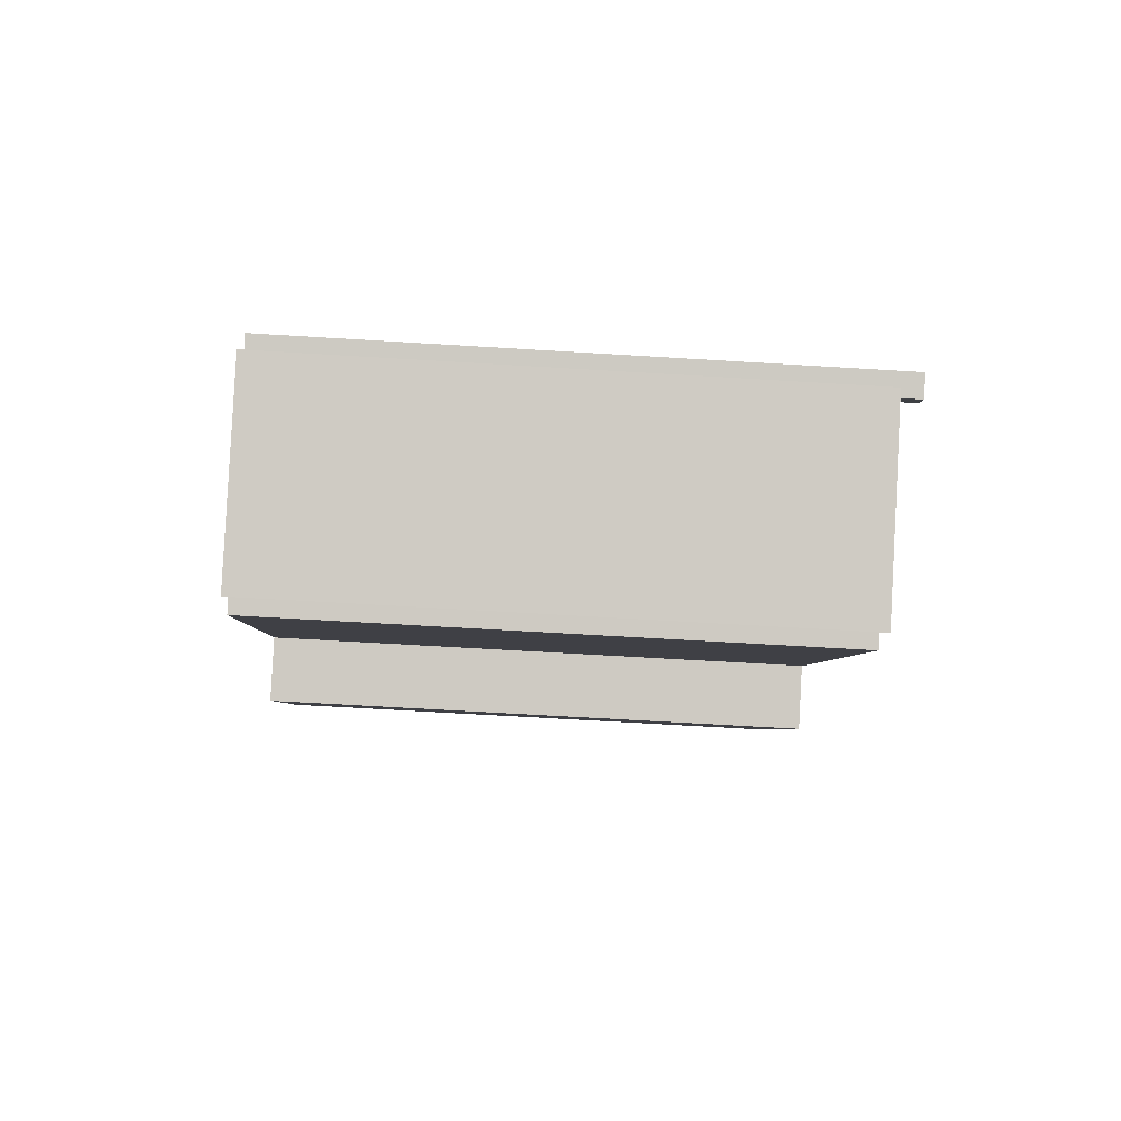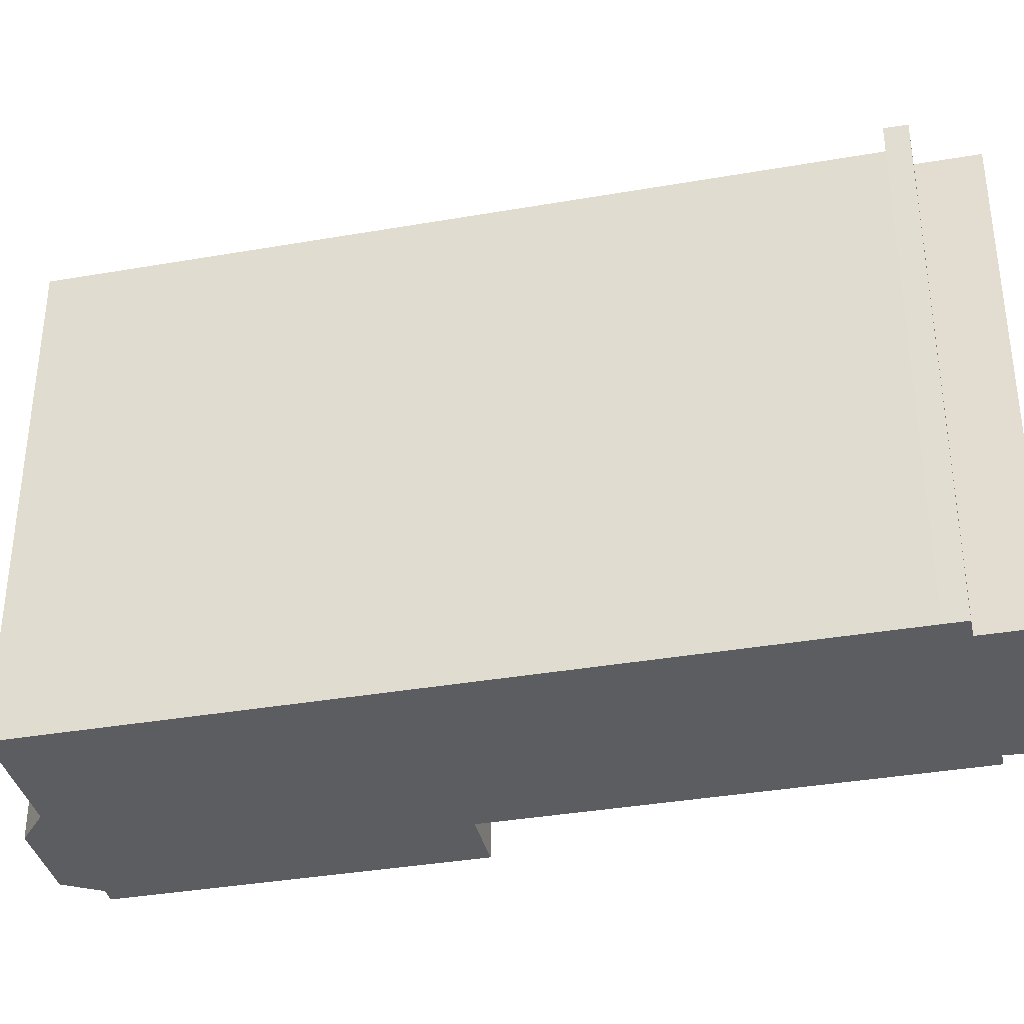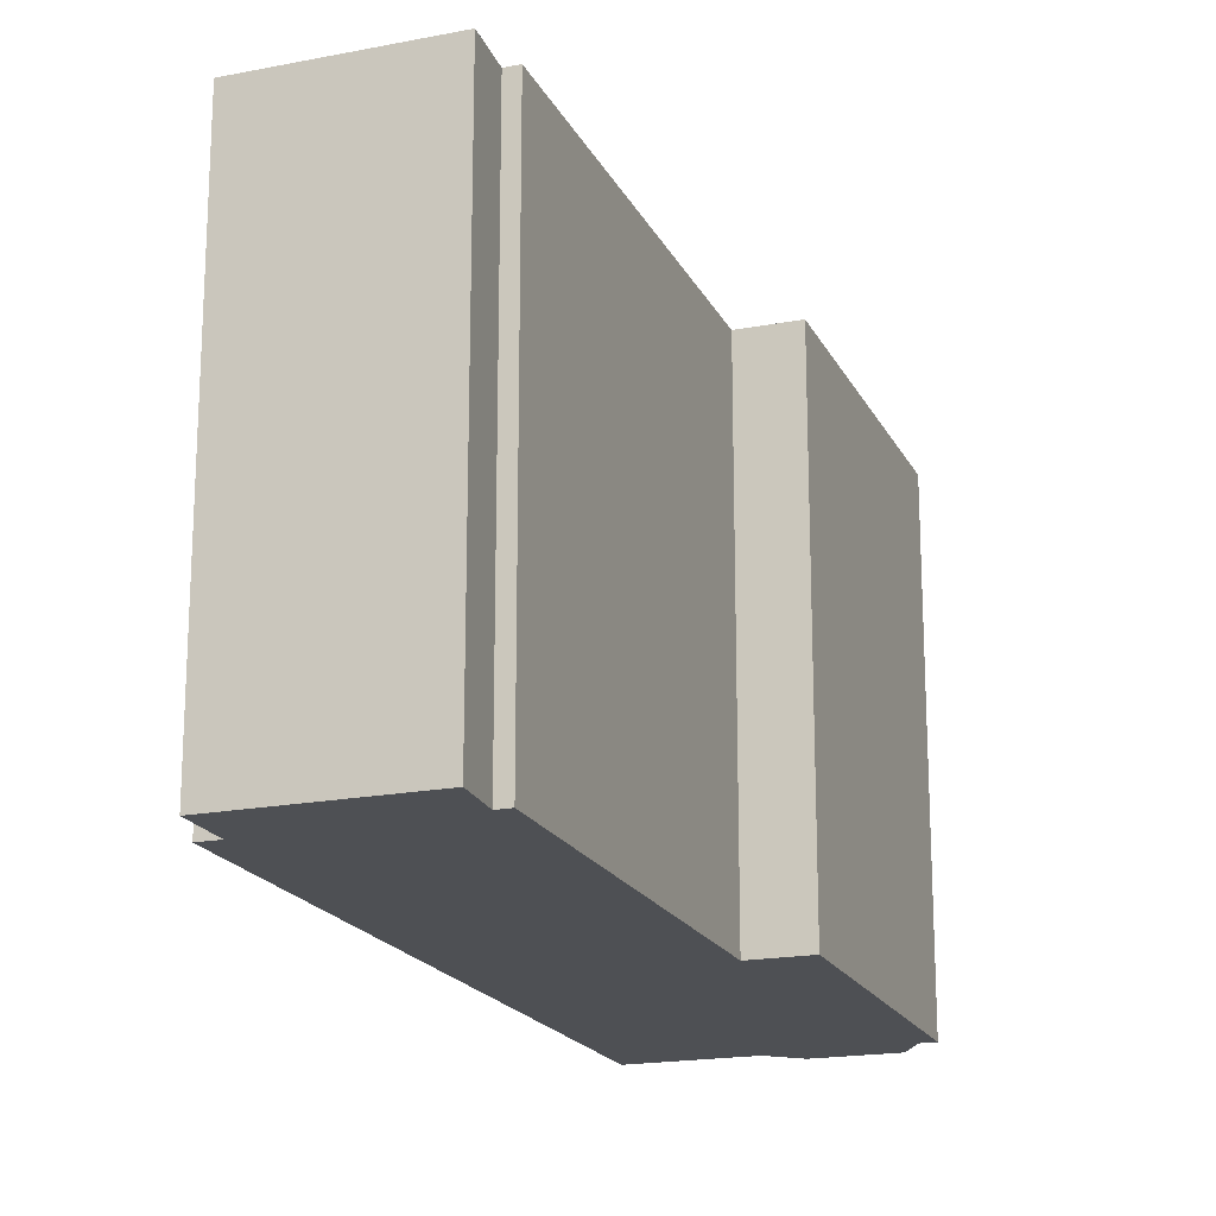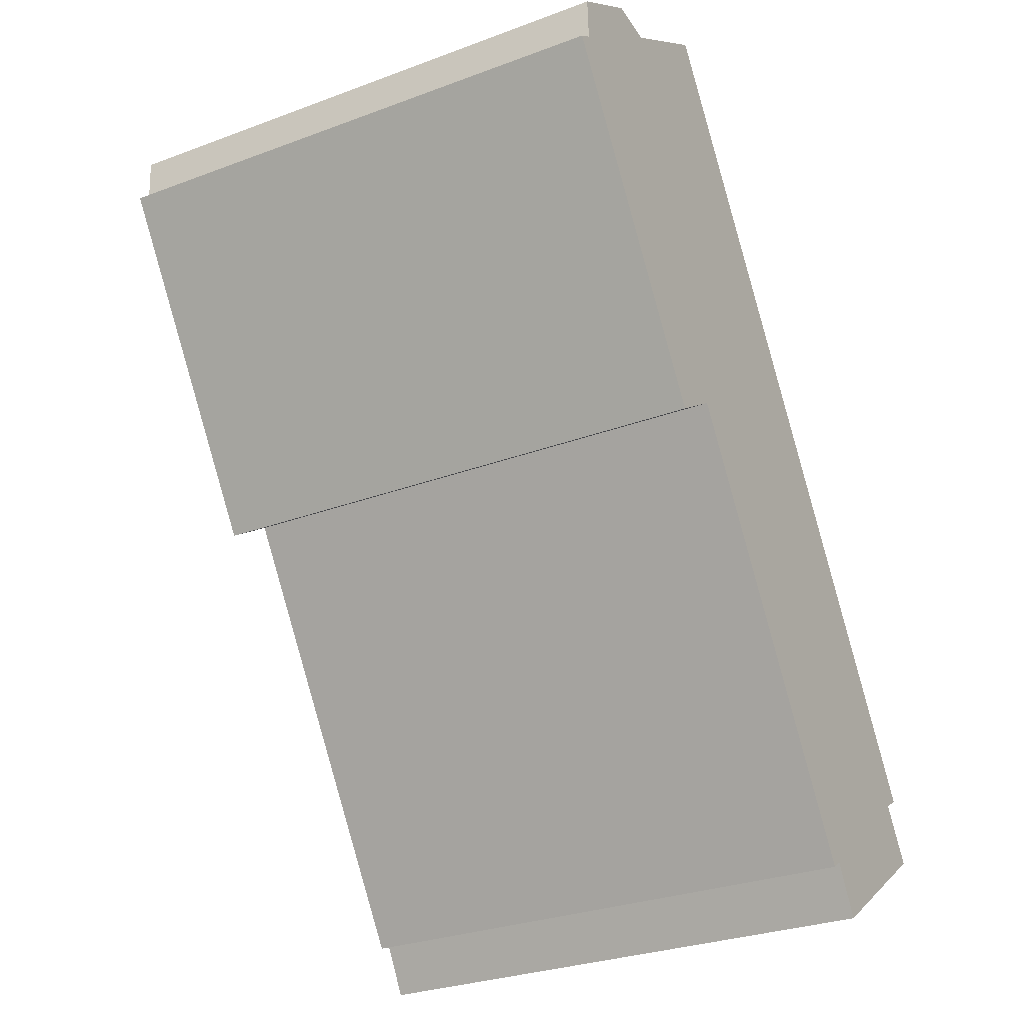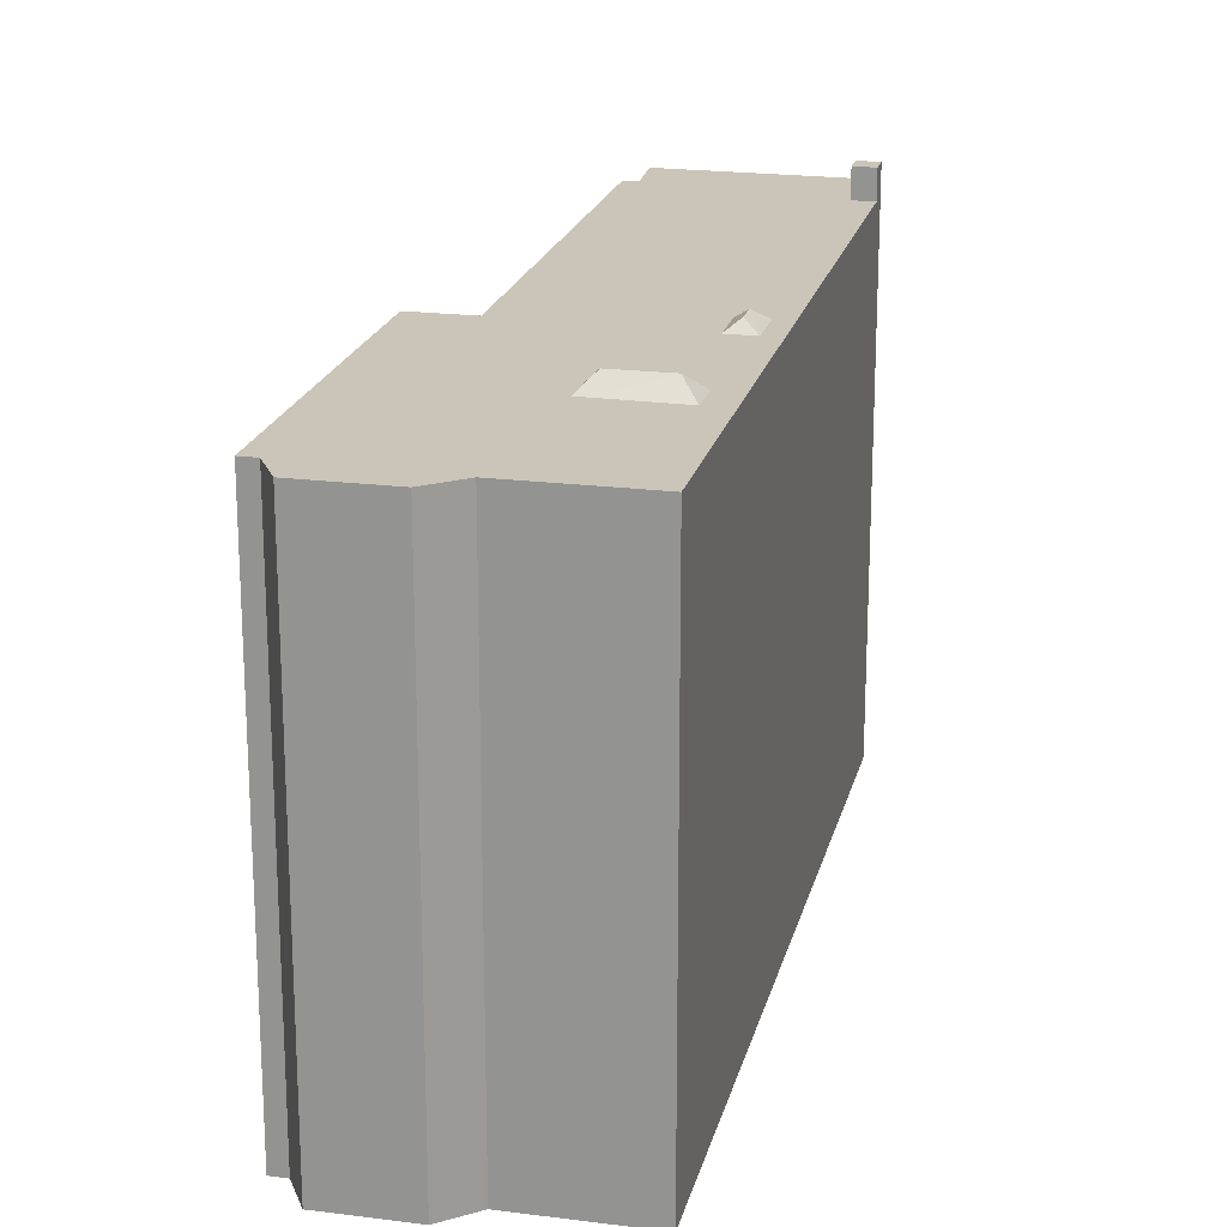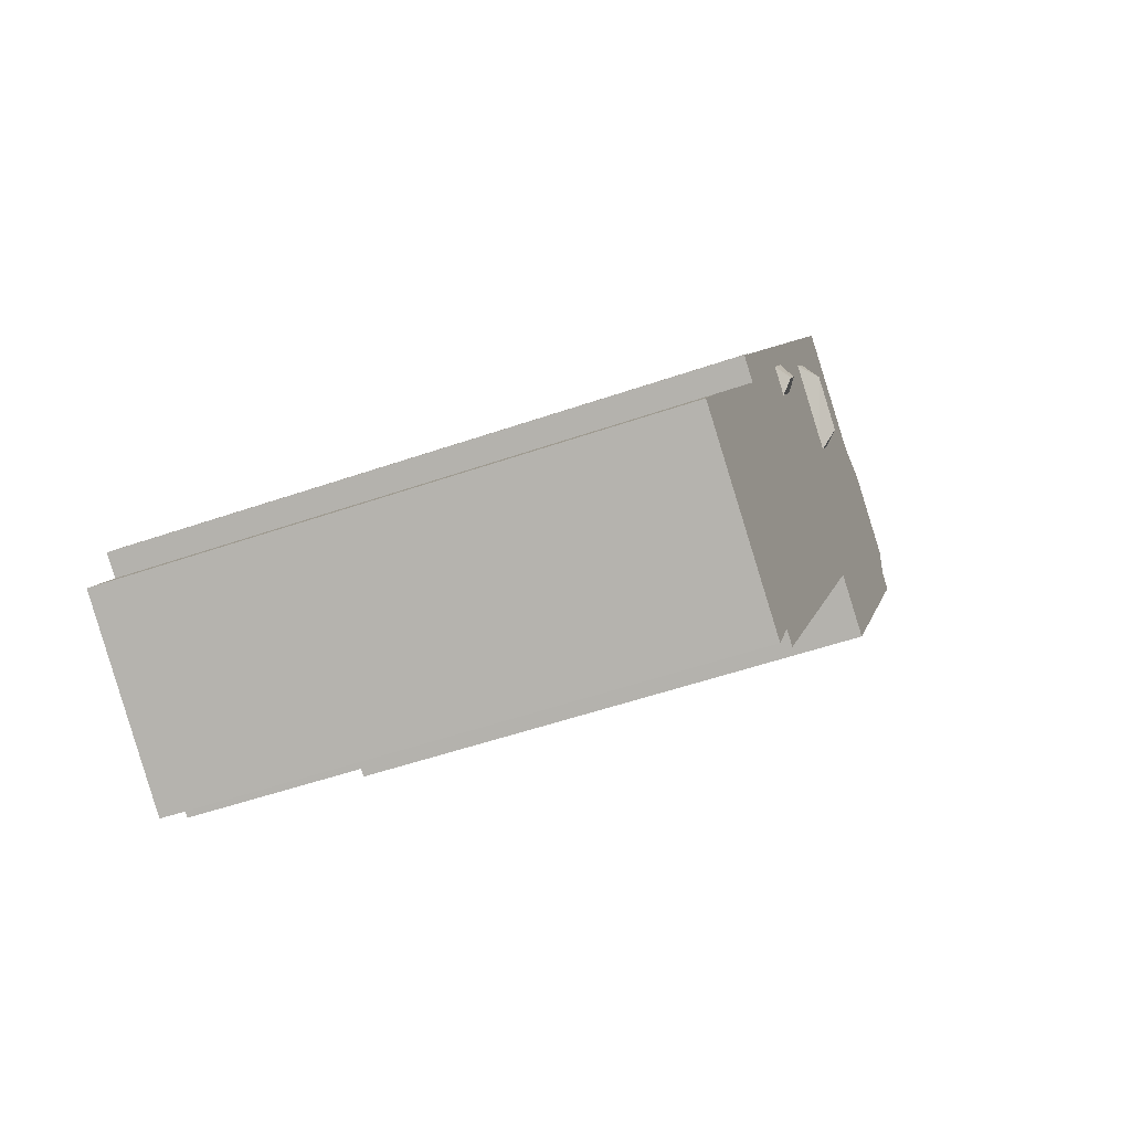
<metadata>
{"format":"obj","ext":"obj","renderer":"f3d","projection":"perspective","resolution":1024,"background":"white","views":[{"elev":-61.0,"azim":86.4,"up":"+Z"},{"elev":-36.5,"azim":69.8,"up":"+Y"},{"elev":-18.9,"azim":166.8,"up":"+Y"},{"elev":-28.7,"azim":-60.6,"up":"+Z"},{"elev":20.4,"azim":-20.0,"up":"+Y"},{"elev":-51.9,"azim":110.6,"up":"+Z"}]}
</metadata>
<code>
v -3.011 6.85 10.94
v -0.4157 6.85 5.7
v -0.9658 6.85 6.51
v -3.011 6.85 10.94
v 1.796 6.85 2.634
v -0.4157 6.85 5.7
v -2.1 6.85 4.557
v -0.4157 6.85 5.7
v 1.178 6.85 2.23
v -3.011 6.85 10.94
v 1.888 6.849 2.5
v 1.796 6.85 2.634
v -3.011 6.85 10.94
v 8.575 6.849 -6.921
v 1.888 6.849 2.5
v -0.4157 6.85 5.7
v 1.796 6.85 2.634
v 1.178 6.85 2.23
v -3.011 6.85 10.94
v -2.652 6.85 5.365
v -2.86 6.85 5.23
v -3.011 6.85 10.94
v -0.9658 6.85 6.51
v -2.652 6.85 5.365
v -2.331 6.85 4.407
v 1.867 6.85 1.18
v 8.575 6.849 -6.921
v 1.867 6.85 1.18
v 2.485 6.849 1.584
v 8.575 6.849 -6.921
v 1.888 6.849 2.5
v 8.575 6.849 -6.921
v 2.485 6.849 1.584
v -2.1 6.85 4.557
v 1.775 6.85 1.315
v 1.867 6.85 1.18
v -2.1 6.85 4.557
v 1.178 6.85 2.23
v 1.775 6.85 1.315
v -2.331 6.85 4.407
v -2.1 6.85 4.557
v 1.867 6.85 1.18
v -2.706 6.851 -0.5647
v -2.331 6.85 4.407
v 8.575 6.849 -6.921
v -2.859 6.85 5.182
v -2.331 6.85 4.407
v -2.706 6.851 -0.5647
v -2.706 6.851 -0.5647
v 8.575 6.849 -6.921
v 8.08 6.849 -7.241
v -5.879 6.85 9.082
v -3.011 6.85 10.94
v -2.882 6.85 5.216
v -3.011 6.85 10.94
v -2.86 6.85 5.23
v -2.882 6.85 5.216
v -5.879 6.85 9.082
v -2.882 6.85 5.216
v -2.706 6.851 -0.5647
v -2.882 6.85 5.216
v -2.859 6.85 5.182
v -2.706 6.851 -0.5647
v 4.329 6.851 -10.68
v 8.08 6.849 -7.241
v 8.409 6.849 -7.755
v 4.329 6.851 -10.68
v 9.294 6.849 -9.139
v 5.061 6.851 -11.96
v 4.329 6.851 -10.68
v 8.409 6.849 -7.755
v 9.294 6.849 -9.139
v -8.934 6.851 6.847
v -5.879 6.85 9.082
v -2.706 6.851 -0.5647
v -2.706 6.851 -0.5647
v 8.08 6.849 -7.241
v 4.329 6.851 -10.68
v -2.706 6.851 -0.5647
v 4.329 6.851 -10.68
v 4.001 6.851 -10.9
v -9.307 6.852 6.605
v -8.934 6.851 6.847
v -4.076 6.851 -1.454
v -8.984 6.851 7.955
v -7.022 6.851 9.228
v -8.934 6.851 6.847
v -8.934 6.851 6.847
v -2.706 6.851 -0.5647
v -4.076 6.851 -1.454
v -8.934 6.851 6.847
v -7.022 6.851 9.228
v -5.879 6.85 9.082
v 8.08 7.621 -7.241
v 8.905 7.62 -7.438
v 8.409 7.62 -7.755
v 8.08 7.621 -7.241
v 8.575 7.62 -6.921
v 8.905 7.62 -7.438
v 1.178 6.85 2.23
v 1.796 6.85 2.634
v 1.646 7.117 2.157
v 1.888 6.849 2.5
v 2.485 6.849 1.584
v 1.999 7.117 1.64
v 1.646 7.117 2.157
v 1.888 6.849 2.5
v 1.999 7.117 1.64
v 1.646 7.117 2.157
v 1.796 6.85 2.634
v 1.888 6.849 2.5
v 1.867 6.85 1.18
v 1.999 7.117 1.64
v 2.485 6.849 1.584
v 1.646 7.117 2.157
v 1.867 6.85 1.18
v 1.775 6.85 1.315
v 1.646 7.117 2.157
v 1.999 7.117 1.64
v 1.867 6.85 1.18
v 1.178 6.85 2.23
v 1.646 7.117 2.157
v 1.775 6.85 1.315
v -2.86 6.85 5.23
v -2.652 6.85 5.365
v -1.041 7.257 5.835
v -2.882 6.85 5.216
v -1.041 7.257 5.835
v -2.279 7.256 5.033
v -2.882 6.85 5.216
v -2.86 6.85 5.23
v -1.041 7.257 5.835
v -2.652 6.85 5.365
v -0.9658 6.85 6.51
v -1.041 7.257 5.835
v -2.882 6.85 5.216
v -2.279 7.256 5.033
v -2.859 6.85 5.182
v -2.859 6.85 5.182
v -2.279 7.256 5.033
v -2.331 6.85 4.407
v -1.041 7.257 5.835
v -0.9658 6.85 6.51
v -0.4157 6.85 5.7
v -2.1 6.85 4.557
v -1.041 7.257 5.835
v -0.4157 6.85 5.7
v -2.331 6.85 4.407
v -2.279 7.256 5.033
v -1.041 7.257 5.835
v -2.331 6.85 4.407
v -1.041 7.257 5.835
v -2.1 6.85 4.557
v -8.984 6.851 7.955
v -8.959 -6.855 7.401
v -8.984 -6.855 7.955
v -8.959 -6.855 7.401
v -8.934 6.851 6.847
v -8.934 -6.855 6.847
v -8.984 6.851 7.955
v -8.934 6.851 6.847
v -8.959 -6.855 7.401
v -8.003 -6.855 8.592
v -7.022 -6.855 9.228
v -7.022 6.851 9.228
v -8.984 6.851 7.955
v -8.984 -6.855 7.955
v -8.003 -6.855 8.592
v -8.984 6.851 7.955
v -8.003 -6.855 8.592
v -7.022 6.851 9.228
v -6.451 -6.855 9.155
v -5.879 -6.855 9.082
v -5.879 6.85 9.082
v -7.022 6.851 9.228
v -7.022 -6.855 9.228
v -6.451 -6.855 9.155
v -7.022 6.851 9.228
v -6.451 -6.855 9.155
v -5.879 6.85 9.082
v -5.879 -6.855 9.082
v -3.011 -6.855 10.94
v -3.011 6.85 10.94
v -5.879 6.85 9.082
v -3.011 -6.855 10.94
v 8.575 -6.855 -6.921
v 8.575 6.849 -6.921
v -3.011 6.85 10.94
v 8.575 -6.855 -6.921
v 8.905 -6.855 -7.438
v 8.905 7.62 -7.438
v 8.575 6.849 -6.921
v 8.575 7.62 -6.921
v 8.575 6.849 -6.921
v 8.905 7.62 -7.438
v 8.409 -6.855 -7.755
v 9.294 -6.855 -9.139
v 9.294 6.849 -9.139
v 8.409 6.849 -7.755
v 5.061 6.851 -11.96
v 9.294 6.849 -9.139
v 9.294 -6.855 -9.139
v 5.061 -6.855 -11.96
v 4.329 6.851 -10.68
v 5.061 6.851 -11.96
v 5.061 -6.855 -11.96
v 4.329 -6.855 -10.68
v 4.001 6.851 -10.9
v 4.329 6.851 -10.68
v 4.329 -6.855 -10.68
v 4.001 -6.855 -10.9
v -2.706 6.851 -0.5647
v 4.001 6.851 -10.9
v 4.001 -6.855 -10.9
v -2.706 -6.855 -0.5647
v -4.076 6.851 -1.454
v -2.706 6.851 -0.5647
v -2.706 -6.855 -0.5647
v -4.076 -6.855 -1.454
v -9.307 6.852 6.605
v -6.692 -6.855 2.576
v -9.307 -6.855 6.605
v -6.692 -6.855 2.576
v -4.076 6.851 -1.454
v -4.076 -6.855 -1.454
v -9.307 6.852 6.605
v -4.076 6.851 -1.454
v -6.692 -6.855 2.576
v -9.307 -6.855 6.605
v -8.934 -6.855 6.847
v -8.934 6.851 6.847
v -9.307 6.852 6.605
v 8.409 7.62 -7.755
v 8.905 7.62 -7.438
v 8.409 6.849 -7.755
v 8.409 6.849 -7.755
v 8.905 7.62 -7.438
v 8.905 -6.855 -7.438
v 8.409 -6.855 -7.755
v 8.08 6.849 -7.241
v 8.575 6.849 -6.921
v 8.575 7.62 -6.921
v 8.08 7.621 -7.241
v 8.08 7.621 -7.241
v 8.409 7.62 -7.755
v 8.409 6.849 -7.755
v 8.08 6.849 -7.241
v -8.959 -6.855 7.401
v -8.934 -6.855 6.847
v -9.307 -6.855 6.605
v -6.692 -6.855 2.576
v -4.076 -6.855 -1.454
v -2.706 -6.855 -0.5647
v 4.001 -6.855 -10.9
v 4.329 -6.855 -10.68
v 5.061 -6.855 -11.96
v 9.294 -6.855 -9.139
v 8.409 -6.855 -7.755
v 8.905 -6.855 -7.438
v 8.575 -6.855 -6.921
v -3.011 -6.855 10.94
v -5.879 -6.855 9.082
v -6.451 -6.855 9.155
v -7.022 -6.855 9.228
v -8.003 -6.855 8.592
v -8.984 -6.855 7.955
g CDNNDG02_0003470
f 1 2 3
f 4 5 6
f 7 8 9
f 10 11 12
f 13 14 15
f 16 17 18
f 19 20 21
f 22 23 24
f 25 26 27
f 28 29 30
f 31 32 33
f 34 35 36
f 37 38 39
f 40 41 42
f 43 44 45
f 46 47 48
f 49 50 51
f 52 53 54
f 55 56 57
f 58 59 60
f 61 62 63
f 64 65 66
f 67 68 69
f 70 71 72
f 73 74 75
f 76 77 78
f 79 80 81
f 82 83 84
f 85 86 87
f 88 89 90
f 91 92 93
f 94 95 96
f 97 98 99
f 100 101 102
f 103 104 105
f 106 107 108
f 109 110 111
f 112 113 114
f 115 116 117
f 118 119 120
f 121 122 123
f 124 125 126
f 127 128 129
f 130 131 132
f 133 134 135
f 136 137 138
f 139 140 141
f 142 143 144
f 145 146 147
f 148 149 150
f 151 152 153
f 154 155 156
f 157 158 159
f 160 161 162
f 163 164 165
f 166 167 168
f 169 170 171
f 172 173 174
f 175 176 177
f 178 179 180
f 181 183 184
f 183 181 182
f 188 185 187
f 186 187 185
f 192 189 190
f 190 191 192
f 193 194 195
f 197 198 196
f 196 198 199
f 202 203 201
f 200 201 203
f 205 206 207
f 204 205 207
f 210 211 209
f 208 209 211
f 213 214 215
f 212 213 215
f 217 218 219
f 216 217 219
f 220 221 222
f 223 224 225
f 226 227 228
f 232 229 231
f 231 229 230
f 233 234 235
f 238 236 237
f 236 238 239
f 240 242 243
f 242 240 241
f 245 246 247
f 244 245 247
f 263 264 265
f 262 263 265
f 266 248 265
f 248 249 265
f 249 250 251
f 249 251 262
f 265 249 262
f 251 252 253
f 262 251 253
f 253 261 262
f 253 254 255
f 256 257 255
f 253 260 261
f 253 255 260
f 258 259 260
f 255 257 258
f 255 258 260

</code>
